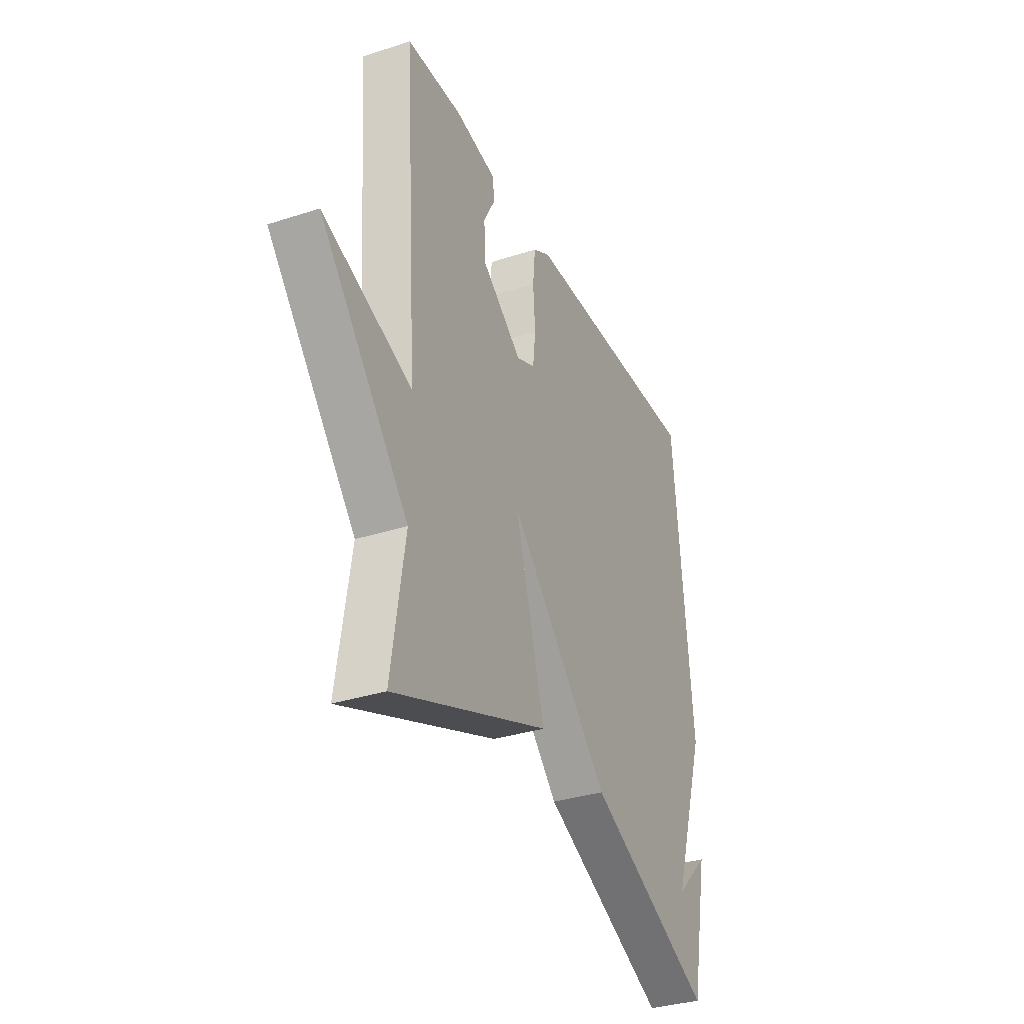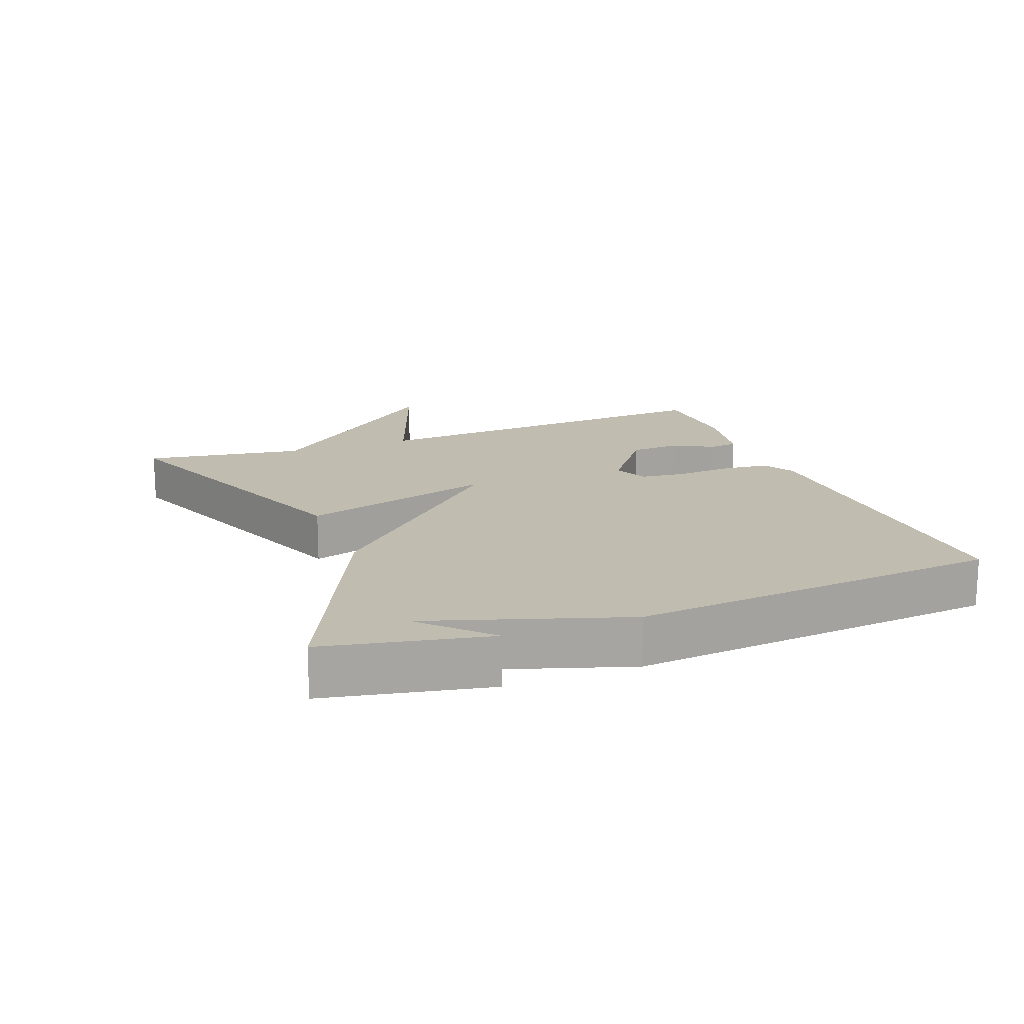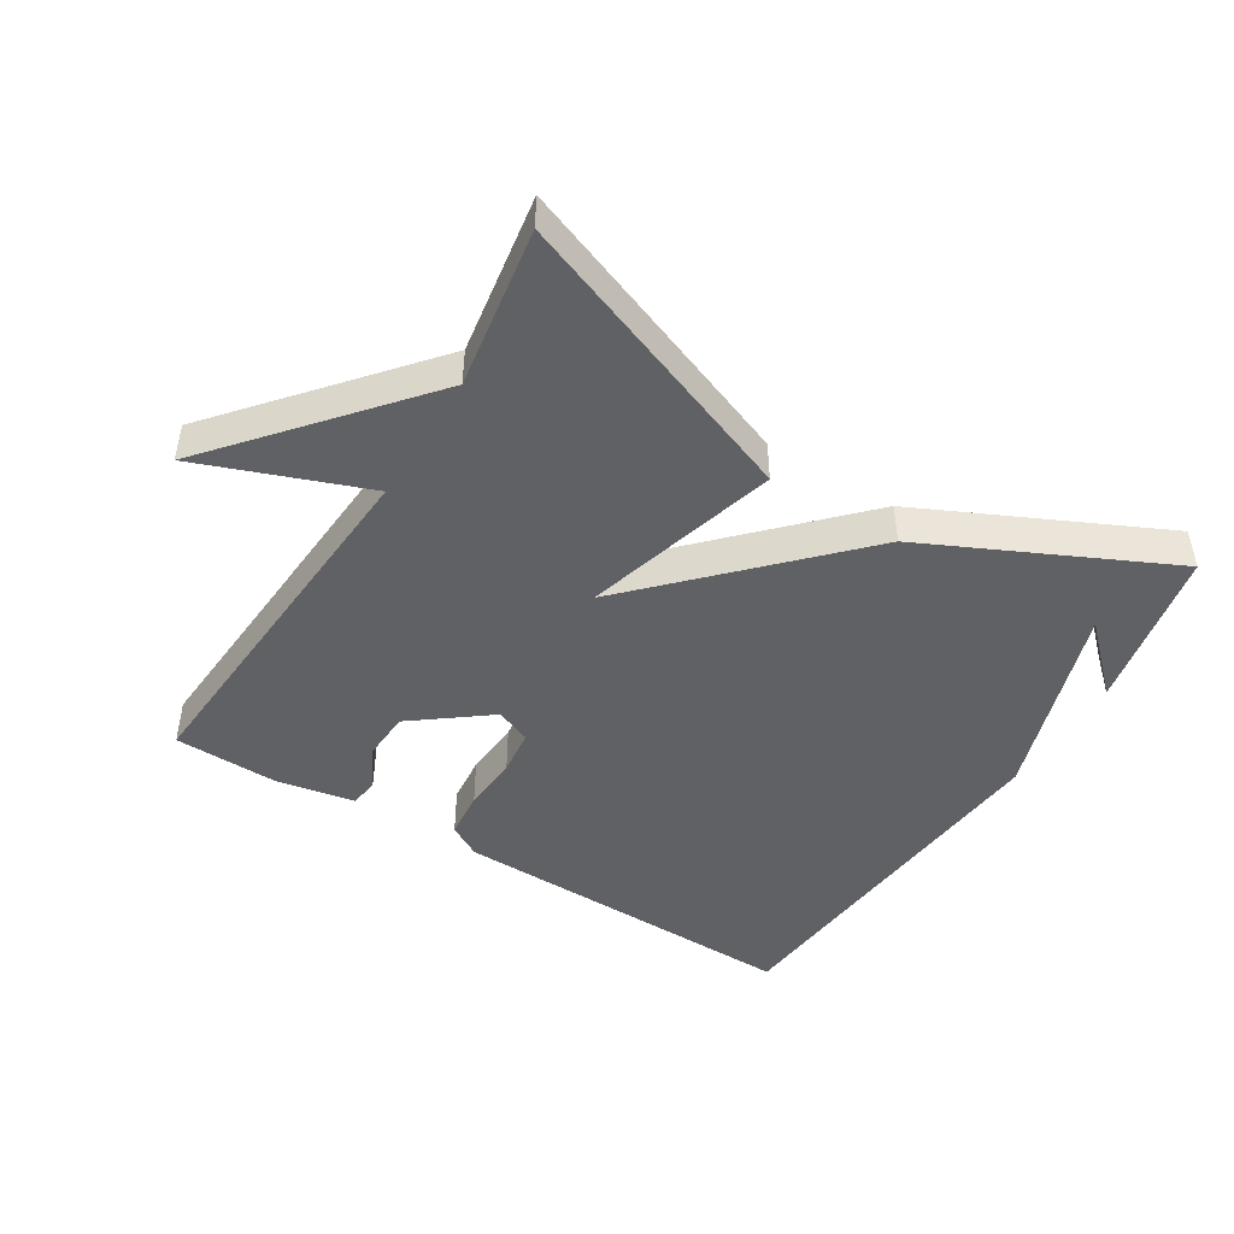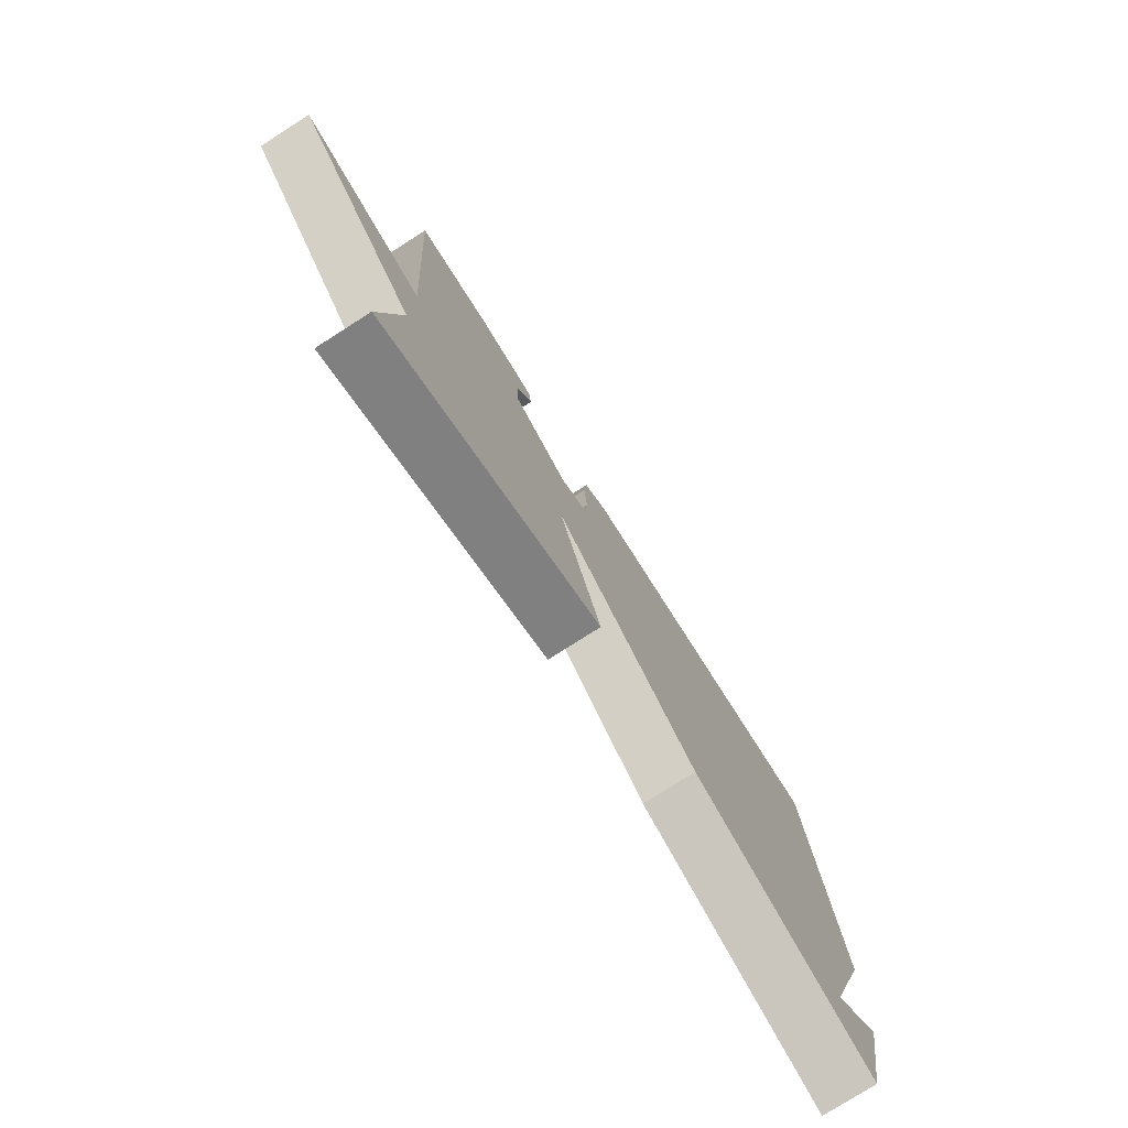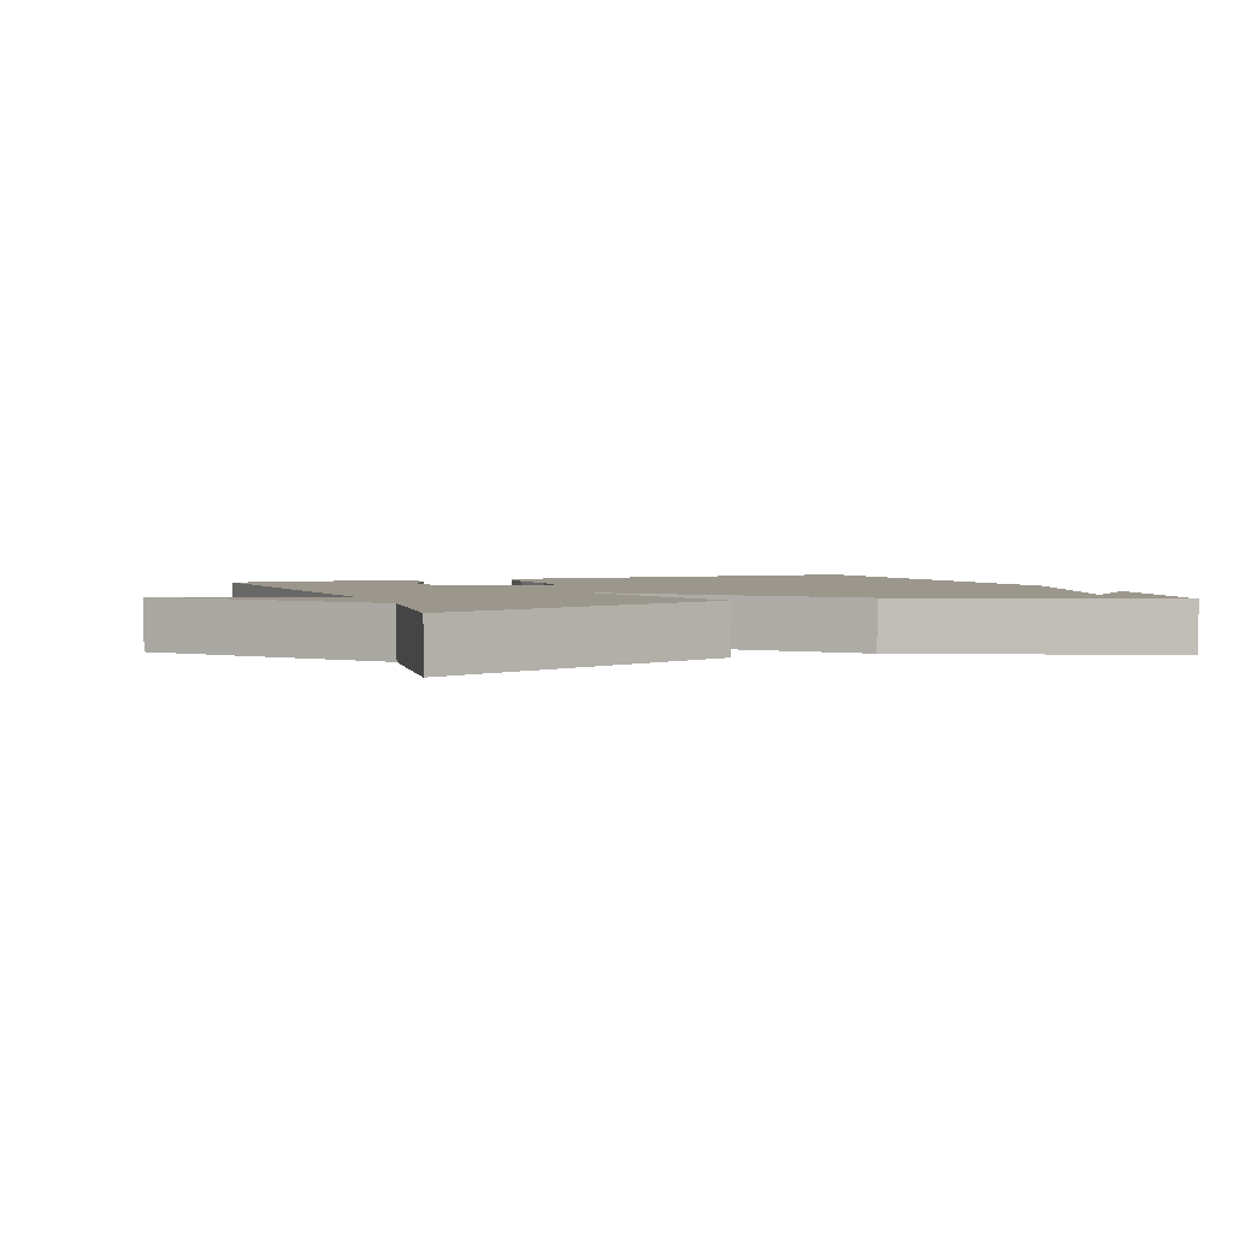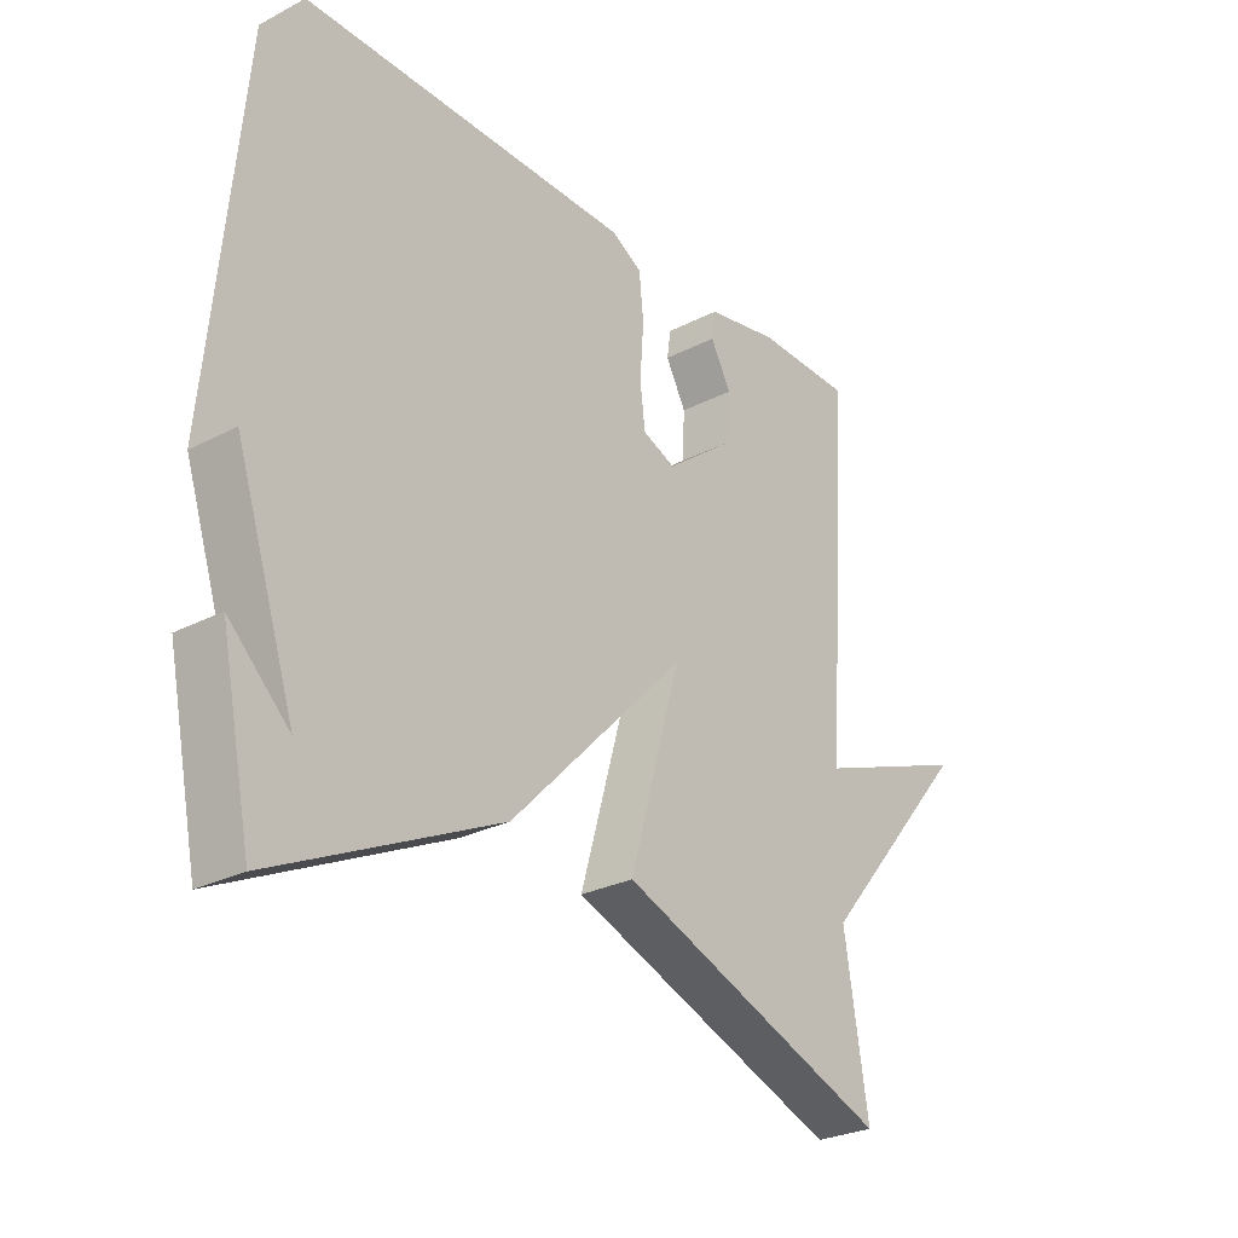
<metadata>
{"format":"obj","ext":"obj","renderer":"f3d","projection":"perspective","resolution":1024,"background":"white","views":[{"elev":-33.6,"azim":113.9,"up":"+Z"},{"elev":16.4,"azim":-111.2,"up":"+Y"},{"elev":-46.6,"azim":148.4,"up":"+Y"},{"elev":-77.7,"azim":122.5,"up":"+Z"},{"elev":2.9,"azim":158.8,"up":"+Y"},{"elev":-27.4,"azim":-51.5,"up":"+Z"}]}
</metadata>
<code>
v 0.5 0.07 -0.5
v 0.059 0.07 -0.331
v 0.142 0.07 -0.04
v -0.141 0.07 -0.331
v -0.5 0.07 -0.5
v -0.55 0.07 -0.257
v -0.454 0.07 -0.349
v -0.55 0.07 -0.057
v -0.5 0.07 0.5
v 0.027 0.07 0.49
v 0.076 0.07 0.462
v 0.083 0.07 0.391
v 0.077 0.07 0.307
v 0.085 0.07 0.239
v 0.138 0.07 0.217
v 0.251 0.07 0.303
v 0.255 0.07 0.378
v 0.222 0.07 0.439
v 0.228 0.07 0.482
v 0.344 0.07 0.504
v 0.5 0.07 0.5
v 0.462 0.07 -0.059
v 0.711 0.07 0.034
v 0.462 0.07 -0.259
v 0.5 0 -0.5
v 0.059 0 -0.331
v 0.142 0 -0.04
v -0.141 0 -0.331
v -0.5 0 -0.5
v -0.55 0 -0.257
v -0.454 0 -0.349
v -0.55 0 -0.057
v -0.5 0 0.5
v 0.027 0 0.49
v 0.076 0 0.462
v 0.083 0 0.391
v 0.077 0 0.307
v 0.085 0 0.239
v 0.138 0 0.217
v 0.251 0 0.303
v 0.255 0 0.378
v 0.222 0 0.439
v 0.228 0 0.482
v 0.344 0 0.504
v 0.5 0 0.5
v 0.462 0 -0.059
v 0.711 0 0.034
v 0.462 0 -0.259
f 22 23 24
f 19 20 21 22
f 19 22 24
f 17 18 19
f 17 19 24 1
f 11 12 13
f 10 11 13
f 9 10 13
f 8 9 13
f 7 8 13
f 7 13 14
f 5 6 7
f 7 14 15
f 5 7 15
f 4 5 15
f 3 4 15
f 1 2 3
f 16 17 1
f 1 3 15 16
f 48 47 46
f 46 45 44 43
f 48 46 43
f 43 42 41
f 25 48 43 41
f 37 36 35
f 37 35 34
f 37 34 33
f 37 33 32
f 37 32 31
f 38 37 31
f 31 30 29
f 39 38 31
f 39 31 29
f 39 29 28
f 39 28 27
f 27 26 25
f 25 41 40
f 40 39 27 25
f 1 25 26 2
f 2 26 27 3
f 3 27 28 4
f 4 28 29 5
f 5 29 30 6
f 6 30 31 7
f 7 31 32 8
f 8 32 33 9
f 9 33 34 10
f 10 34 35 11
f 11 35 36 12
f 12 36 37 13
f 13 37 38 14
f 14 38 39 15
f 15 39 40 16
f 16 40 41 17
f 17 41 42 18
f 18 42 43 19
f 19 43 44 20
f 20 44 45 21
f 21 45 46 22
f 22 46 47 23
f 23 47 48 24
f 24 48 25 1

</code>
